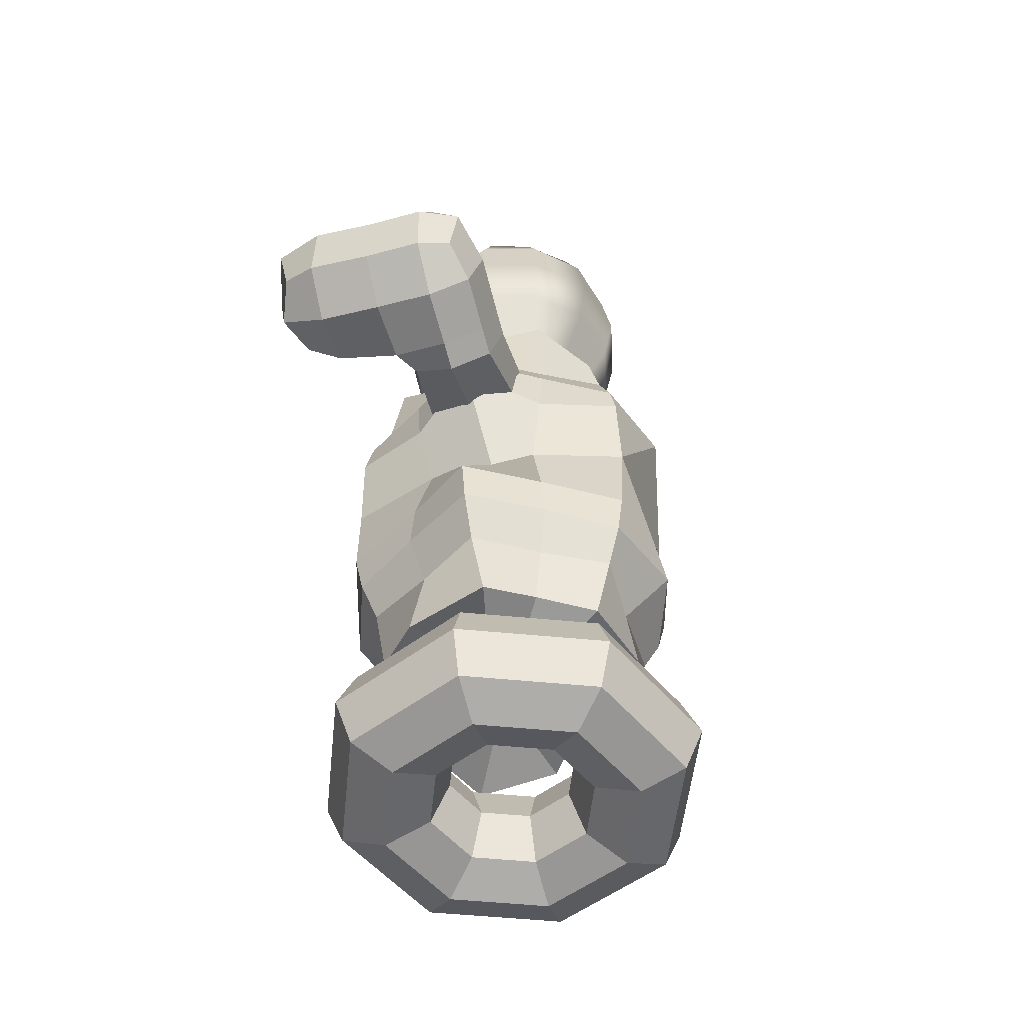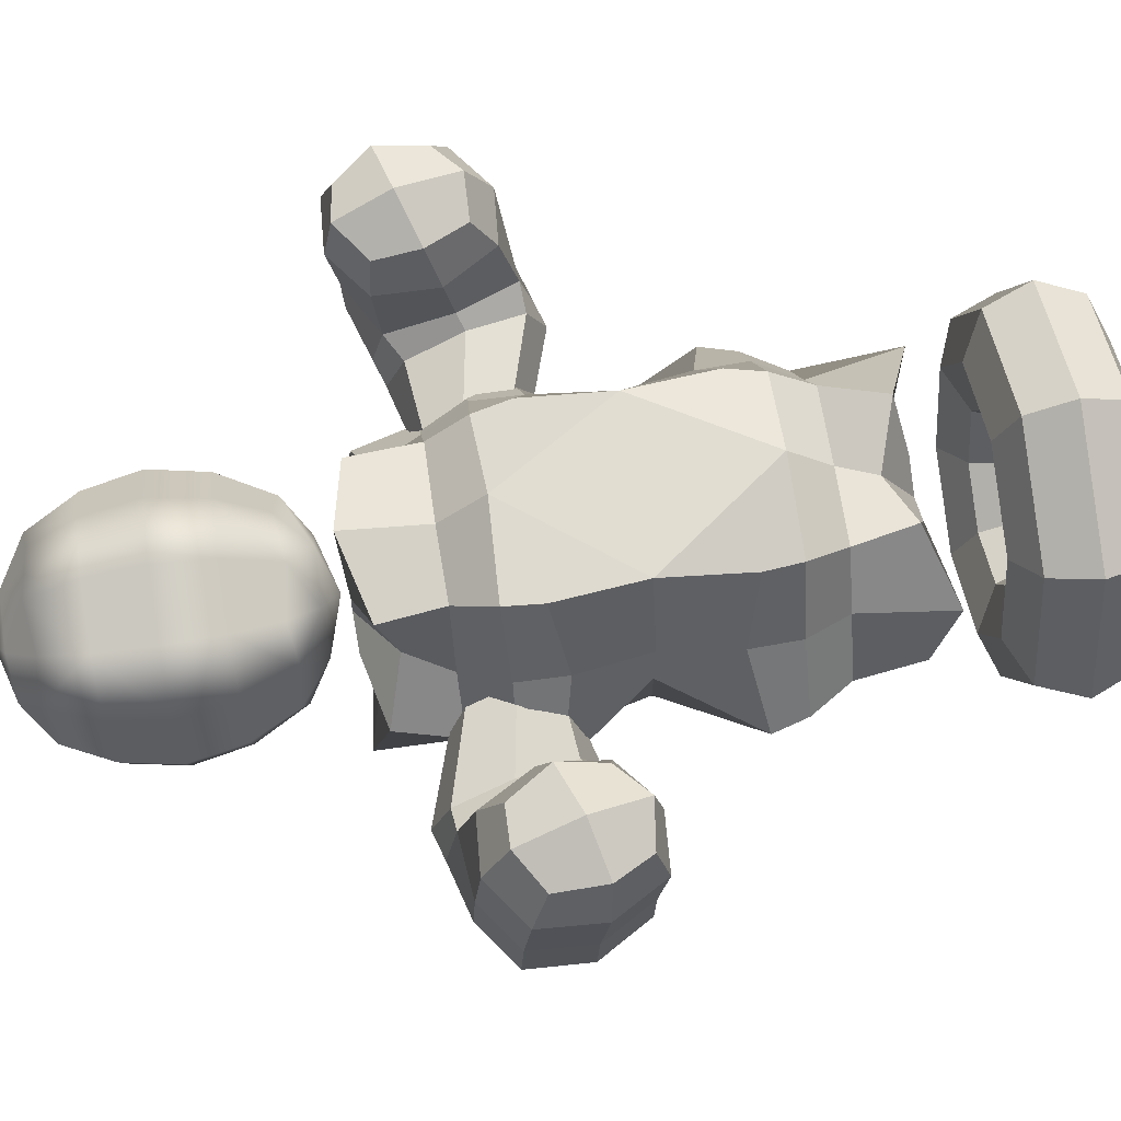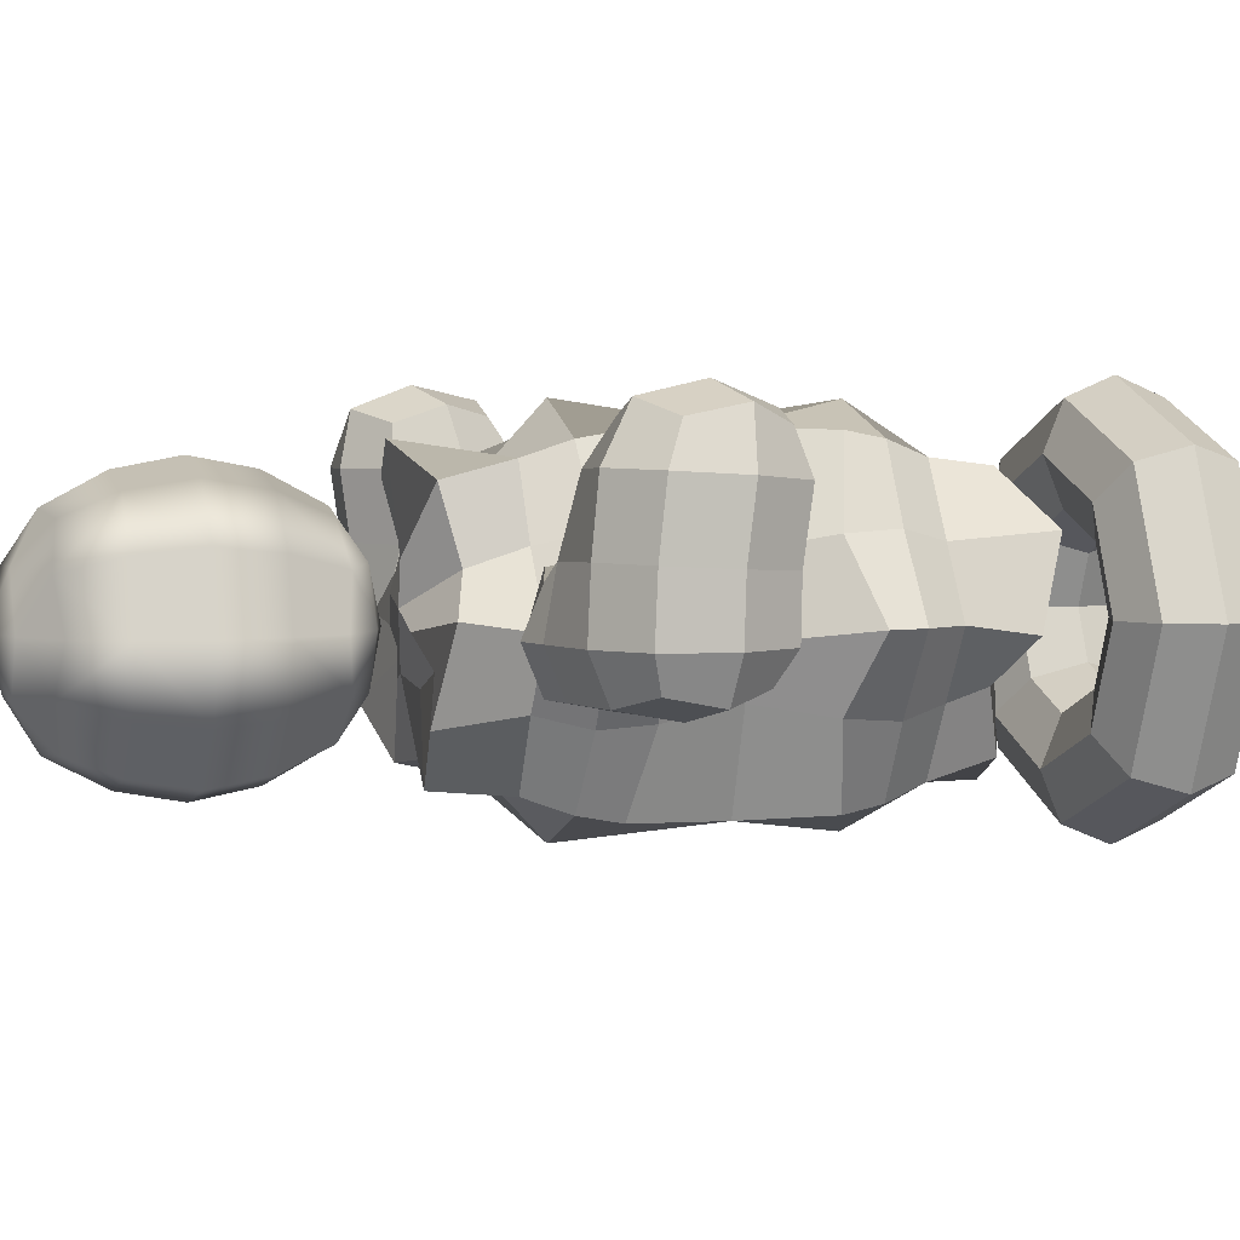
<metadata>
{"format":"obj","ext":"obj","renderer":"f3d","projection":"perspective","resolution":1024,"background":"white","views":[{"elev":-52.8,"azim":106.5,"up":"+Y"},{"elev":68.9,"azim":-98.9,"up":"+Z"},{"elev":3.4,"azim":-107.7,"up":"+Z"}]}
</metadata>
<code>
g BobRock:default1
v 0.3536 0.5 0.3536
v 0.5 0.5 0
v 0.3536 0.5 -0.3536
v 0 0.5 -0.5
v -0.3536 0.5 -0.3536
v -0.5 0.5 0
v -0.3536 0.5 0.3536
v 0 0.5 0.5
v 0.4571 0.8536 0.4571
v 0.6464 0.8536 0
v 0.4571 0.8536 -0.4571
v 0 0.8536 -0.6464
v -0.4571 0.8536 -0.4571
v -0.6464 0.8536 0
v -0.4571 0.8536 0.4571
v 0 0.8536 0.6464
v 0.7071 1 0.7071
v 1 1 0
v 0.7071 1 -0.7071
v 0 1 -1
v -0.7071 1 -0.7071
v -1 1 0
v -0.7071 1 0.7071
v 0 1 1
v 0.9571 0.8536 0.9571
v 1.354 0.8536 0
v 0.9571 0.8536 -0.9571
v 0 0.8536 -1.354
v -0.9571 0.8536 -0.9571
v -1.354 0.8536 0
v -0.9571 0.8536 0.9571
v 0 0.8536 1.354
v 1.061 0.5 1.061
v 1.5 0.5 0
v 1.061 0.5 -1.061
v 0 0.5 -1.5
v -1.061 0.5 -1.061
v -1.5 0.5 0
v -1.061 0.5 1.061
v 0 0.5 1.5
v 0.9571 0.1464 0.9571
v 1.354 0.1464 0
v 0.9571 0.1464 -0.9571
v 0 0.1464 -1.354
v -0.9571 0.1464 -0.9571
v -1.354 0.1464 0
v -0.9571 0.1464 0.9571
v 0 0.1464 1.354
v 0.7071 0 0.7071
v 1 0 0
v 0.7071 0 -0.7071
v 0 0 -1
v -0.7071 0 -0.7071
v -1 0 0
v -0.7071 0 0.7071
v 0 0 1
v 0.4571 0.1464 0.4571
v 0.6464 0.1464 0
v 0.4571 0.1464 -0.4571
v 0 0.1464 -0.6464
v -0.4571 0.1464 -0.4571
v -0.6464 0.1464 0
v -0.4571 0.1464 0.4571
v 0 0.1464 0.6464
v 0.8407 2.022 0.4854
v 0.8407 2.022 -0.4854
v 0 2.022 -0.9708
v -0.8407 2.022 -0.4854
v -0.8407 2.022 0.4854
v 0 2.022 0.9708
v 0.8407 4.603 0.4854
v 0.8407 4.603 -0.4854
v 0 4.603 -0.9708
v -0.8407 4.603 -0.4854
v -0.8407 4.603 0.4854
v 0 4.603 0.9708
v 0.8865 3.312 0.4487
v 0.8865 3.312 -0.4487
v -0.8865 3.312 -0.4487
v -0.8865 3.312 0.4487
v 0.9962 3.88 0.5436
v 0 4.257 1.342
v -0.9962 3.88 0.5436
v -0.9962 3.88 -0.5436
v 0 4.259 -1.342
v 0.9962 3.88 -0.5436
v 0.9962 2.745 0.5436
v 0.9962 2.745 -0.5436
v 0 2.367 -1.342
v -0.9962 2.745 -0.5436
v -0.9962 2.745 0.5436
v 0 2.361 1.342
v 0.4414 1.557 0.2548
v 0.2682 1.455 -0.1193
v 0 1.557 -0.4464
v -0.2682 1.455 -0.1193
v -0.4413 1.557 0.2548
v 0 1.407 0.2067
v 0.2374 5.17 0.1726
v 0.3866 5.068 -0.2232
v -0.03079 5.17 -0.2919
v -0.4413 5.068 -0.2548
v -0.179 5.218 0.1033
v 0 5.068 0.5096
v 0.6503 3.312 -1.165
v -0.6503 3.312 -1.165
v -0.6503 3.312 1.165
v 0.6503 3.312 1.165
v -0.2042 5.211 0.3948
v -0.444 5.211 -0.02055
v -0.285 5.115 -0.367
v 0.2373 5.125 -0.343
v 0.4157 5.125 -0.03399
v 0.1753 5.115 0.4303
v 0.2398 1.413 0.3742
v 0.4603 1.51 0.06335
v 0.1784 1.5 -0.377
v -0.1784 1.5 -0.377
v -0.4603 1.51 0.06335
v -0.2398 1.413 0.3742
v 0 1.686 0.6929
v -0.9519 1.317 0.5496
v -0.6902 1.664 -0.4031
v 0 1.439 -1.048
v 0.6902 1.664 -0.4031
v 0.9519 1.317 0.5496
v 0.7091 2.633 1.149
v -0.7091 2.633 1.149
v -1.416 2.625 0
v -0.7091 2.633 -1.149
v 0.7091 2.633 -1.149
v 1.416 2.625 0
v 1.416 4 0
v 0.7091 3.992 -1.149
v -0.7091 3.992 -1.149
v -1.416 4 0
v -0.7091 3.992 1.149
v 0.7091 3.992 1.149
v 0.9947 4.262 -0.5695
v -0.9947 4.262 -0.5695
v -0.9947 4.262 0.5695
v 0.9947 4.262 0.5695
v 0 5.248 1.099
v -0.6001 4.939 0.3465
v -0.9519 5.224 -0.5496
v 0.004006 4.961 -0.7993
v 0.9075 5.215 -0.5239
v 0.6942 4.961 0.3962
v -0.9947 2.363 0.5695
v -0.9947 2.363 -0.5695
v 0.9947 2.363 -0.5695
v 0.9947 2.363 0.5695
v 0.5689 4.597 0.9854
v -0.5689 4.597 0.9854
v -1.138 4.597 0
v -0.5689 4.597 -0.9854
v 0.5689 4.597 -0.9854
v 1.138 4.597 0
v 0.5689 2.028 0.9854
v -0.5689 2.028 0.9854
v -1.138 2.028 0
v -0.5689 2.028 -0.9854
v 0.5689 2.028 -0.9854
v 1.138 2.028 0
v -0.5785 5.082 0.8602
v -1.034 5.082 0.07094
v -0.4567 5.138 -0.9447
v 0.4812 5.086 -0.8754
v 0.9987 5.086 0.021
v 0.5897 5.138 0.8679
v 0.4557 1.543 0.9311
v 1.046 1.487 -0.0768
v 0.5175 1.539 -0.8544
v -0.5175 1.539 -0.8544
v -1.046 1.487 -0.0768
v -0.4557 1.543 0.9311
v 0.6647 2.341 1.097
v -0.6647 2.341 1.097
v -1.337 2.347 0
v -0.6647 2.341 -1.097
v 0.6647 2.341 -1.097
v 1.337 2.347 0
v 1.337 4.278 0
v 0.6647 4.284 -1.097
v -0.6647 4.284 -1.097
v -1.337 4.278 0
v -0.6647 4.284 1.097
v 0.6647 4.284 1.097
v 0.8865 3.312 -0.08038
v -0.8865 3.312 -0.09754
v 0.7544 5.639 -0.005612
v 0.3754 5.639 -0.6622
v -0.3827 5.639 -0.6622
v -0.7618 5.639 -0.005612
v -0.3827 5.639 0.6509
v 0.3754 5.639 0.6509
v 1.017 6.438 -0.00561
v 0.5065 6.438 -0.8892
v -0.5138 6.438 -0.8892
v -1.024 6.438 -0.005612
v -0.5138 6.438 0.878
v 0.5065 6.438 0.878
v 0.7544 7.236 -0.00561
v 0.3754 7.236 -0.6622
v -0.3827 7.236 -0.6622
v -0.7618 7.236 -0.005612
v -0.3827 7.236 0.6509
v 0.3754 7.236 0.6509
v -0.003663 5.28 -0.005612
v -0.003663 7.595 -0.005612
v 0.2172 7.469 0.3769
v -0.2245 7.469 0.3769
v -0.4453 7.469 -0.005612
v -0.2245 7.469 -0.3881
v 0.2172 7.469 -0.3881
v 0.438 7.469 -0.00561
v 0.2172 5.406 0.3769
v -0.2245 5.406 0.3769
v -0.4453 5.406 -0.005612
v -0.2245 5.406 -0.3881
v 0.2172 5.406 -0.3881
v 0.438 5.406 -0.005612
v 0.4647 6.877 0.8056
v -0.472 6.877 0.8056
v -0.9404 6.877 -0.005612
v -0.472 6.877 -0.8169
v 0.4647 6.877 -0.8169
v 0.9331 6.877 -0.00561
v 0.4647 5.999 0.8056
v -0.472 5.999 0.8056
v -0.9404 5.999 -0.005612
v -0.472 5.999 -0.8169
v 0.4647 5.999 -0.8169
v 0.9331 5.999 -0.00561
v 0.6106 7.285 0.3491
v -0.003663 7.285 0.7037
v -0.618 7.285 0.3491
v -0.618 7.285 -0.3603
v -0.003663 7.285 -0.715
v 0.6106 7.285 -0.3603
v 0.8711 6.438 0.4994
v -0.003663 6.438 1.004
v -0.8784 6.438 0.4994
v -0.8784 6.438 -0.5106
v -0.003663 6.438 -1.016
v 0.8711 6.438 -0.5106
v 0.6106 5.591 0.3491
v -0.003663 5.591 0.7037
v -0.618 5.591 0.3491
v -0.618 5.591 -0.3603
v -0.003663 5.591 -0.715
v 0.6106 5.591 -0.3603
v 0.7993 6.877 0.458
v -0.003663 6.877 0.9216
v -0.8066 6.877 0.458
v -0.8066 6.877 -0.4692
v -0.003663 6.877 -0.9328
v 0.7993 6.877 -0.4692
v 0.7993 5.998 0.458
v -0.003663 5.998 0.9216
v -0.8066 5.998 0.458
v -0.8066 5.998 -0.4692
v -0.003663 5.998 -0.9328
v 0.7993 5.998 -0.4692
v 0.8821 4.579 -0.3037
v 1.047 3.956 -0.3497
v 1.047 3.956 0.3956
v 0.8821 4.579 0.3419
v 2.428 4.821 -0.2082
v 2.59 4.141 -0.2261
v 2.697 4.086 0.4656
v 2.488 4.963 0.421
v 1.644 4.756 0.4092
v 1.874 3.787 0.4614
v 1.896 3.83 -0.304
v 1.688 4.708 -0.2699
v 1.798 4.769 1.195
v 1.959 4.089 1.239
v 2.56 4.267 1.239
v 2.399 4.946 1.195
v 2.067 4.987 1.288
v 2.576 4.652 1.317
v 2.479 5.035 0.9007
v 2.283 4.08 1.346
v 2.69 4.142 0.9582
v 1.773 4.415 1.317
v 1.904 3.913 0.9582
v 1.693 4.799 0.9012
v 1.657 4.846 0.01451
v 1.79 4.268 -0.3892
v 1.931 3.69 0.0179
v 1.663 4.249 0.5429
v 2.11 4.841 -0.2751
v 1.681 3.768 -0.3016
v 1.682 3.769 0.3435
v 1.474 4.636 0.3042
v 2.497 4.952 0.01093
v 2.071 4.992 0.4137
v 2.723 4.562 0.4423
v 2.346 3.831 0.4726
v 2.708 4.062 0.01266
v 2.322 3.948 -0.3102
v 2.611 4.511 -0.2984
v 1.474 4.638 -0.2682
v 0.8742 4.63 0.02013
v 0.9542 4.306 0.4384
v 1.088 3.831 0.02486
v 0.9542 4.306 -0.3991
v 2.052 5.064 0.8942
v 2.715 4.627 0.9325
v 2.332 3.882 0.97
v 1.669 4.318 0.9326
v 2.076 4.978 0.01095
v 1.576 4.202 -0.3865
v 1.714 3.624 0.02065
v 1.576 4.199 0.425
v 2.732 4.546 0.008997
v 1.44 4.779 0.01654
v 2.17 4.554 1.448
v 2.354 3.808 0.01409
v 2.218 4.395 -0.3975
v -0.8821 3.958 -0.3256
v -1.047 4.58 -0.3717
v -1.047 4.58 0.3737
v -0.8821 3.958 0.32
v -2.428 3.716 -0.2301
v -2.59 4.395 -0.248
v -2.697 4.45 0.4437
v -2.488 3.573 0.3991
v -1.644 3.781 0.3873
v -1.874 4.75 0.4395
v -1.896 4.706 -0.3259
v -1.688 3.829 -0.2918
v -1.798 3.768 1.173
v -1.959 4.447 1.217
v -2.56 4.269 1.217
v -2.399 3.59 1.173
v -2.067 3.549 1.266
v -2.576 3.884 1.295
v -2.479 3.501 0.8788
v -2.283 4.456 1.324
v -2.69 4.394 0.9363
v -1.773 4.121 1.295
v -1.904 4.623 0.9363
v -1.693 3.737 0.8793
v -1.657 3.69 -0.007392
v -1.79 4.268 -0.4111
v -1.931 4.846 -0.004009
v -1.663 4.287 0.521
v -2.11 3.695 -0.297
v -1.681 4.769 -0.3235
v -1.682 4.767 0.3216
v -1.474 3.9 0.2823
v -2.497 3.585 -0.01098
v -2.071 3.545 0.3918
v -2.723 3.974 0.4204
v -2.346 4.706 0.4507
v -2.708 4.474 -0.009241
v -2.322 4.589 -0.3321
v -2.611 4.025 -0.3203
v -1.474 3.899 -0.2901
v -0.8742 3.907 -0.001774
v -0.9542 4.231 0.4165
v -1.088 4.705 0.002953
v -0.9542 4.231 -0.421
v -2.052 3.472 0.8723
v -2.715 3.909 0.9106
v -2.332 4.654 0.9481
v -1.669 4.218 0.9106
v -2.076 3.559 -0.01095
v -1.576 4.335 -0.4084
v -1.714 4.912 -0.001257
v -1.576 4.337 0.4031
v -2.732 3.991 -0.01291
v -1.44 3.757 -0.005362
v -2.17 3.982 1.426
v -2.354 4.729 -0.007815
v -2.218 4.141 -0.4194
g BobRock:polySurface34 BobRock:polySurface1
f 2 1 9 10
f 3 2 10 11
f 4 3 11 12
f 5 4 12 13
f 6 5 13 14
f 7 6 14 15
f 8 7 15 16
f 1 8 16 9
f 10 9 17 18
f 11 10 18 19
f 12 11 19 20
f 13 12 20 21
f 14 13 21 22
f 15 14 22 23
f 16 15 23 24
f 9 16 24 17
f 18 17 25 26
f 19 18 26 27
f 20 19 27 28
f 21 20 28 29
f 22 21 29 30
f 23 22 30 31
f 24 23 31 32
f 17 24 32 25
f 26 25 33 34
f 27 26 34 35
f 28 27 35 36
f 29 28 36 37
f 30 29 37 38
f 31 30 38 39
f 32 31 39 40
f 25 32 40 33
f 34 33 41 42
f 35 34 42 43
f 36 35 43 44
f 37 36 44 45
f 38 37 45 46
f 39 38 46 47
f 40 39 47 48
f 33 40 48 41
f 42 41 49 50
f 43 42 50 51
f 44 43 51 52
f 45 44 52 53
f 46 45 53 54
f 47 46 54 55
f 48 47 55 56
f 41 48 56 49
f 50 49 57 58
f 51 50 58 59
f 52 51 59 60
f 53 52 60 61
f 54 53 61 62
f 55 54 62 63
f 56 55 63 64
f 49 56 64 57
f 58 57 1 2
f 59 58 2 3
f 60 59 3 4
f 61 60 4 5
f 62 61 5 6
f 63 62 6 7
f 64 63 7 8
f 57 64 8 1
f 133 189 78 86
f 106 85 105 89
f 136 190 80 83
f 107 92 108 82
f 97 119 96 98 120
f 98 96 118 95 117 94
f 94 116 93 115 98
f 104 114 99 103 109
f 103 99 113 100 112 101
f 101 111 102 110 103
f 189 132 88 78
f 190 129 91 80
f 76 82 188 153
f 75 141 187 154
f 74 140 186 155
f 73 85 185 156
f 72 139 184 157
f 71 142 183 158
f 87 152 182 132
f 88 151 181 131
f 90 150 179 129
f 91 149 178 128
f 98 121 176 120
f 97 122 175 119
f 96 123 174 118
f 95 124 173 117
f 94 125 172 116
f 93 126 171 115
f 104 143 170 114
f 99 148 169 113
f 100 147 168 112
f 101 146 167 111
f 102 145 166 110
f 103 144 165 109
f 92 107 128 178
f 108 127 87 77
f 81 138 108 77
f 134 105 85 184
f 89 105 131 181
f 130 106 89 180
f 84 135 106 79
f 143 165 154 76
f 154 165 144 75
f 109 165 143 104
f 144 166 155 75
f 155 166 145 74
f 110 166 144 103
f 145 167 156 74
f 156 167 146 73
f 111 167 145 102
f 146 168 157 73
f 157 168 147 72
f 112 168 146 101
f 147 169 158 72
f 158 169 148 71
f 113 169 147 100
f 148 170 153 71
f 153 170 143 76
f 114 170 148 99
f 121 171 159 70
f 159 171 126 65
f 115 171 121 98
f 126 172 164 65
f 164 172 125 66
f 116 172 126 93
f 125 173 163 66
f 163 173 124 67
f 117 173 125 94
f 124 174 162 67
f 162 174 123 68
f 118 174 124 95
f 123 175 161 68
f 161 175 122 69
f 119 175 123 96
f 122 176 160 69
f 160 176 121 70
f 120 176 122 97
f 152 177 159 65
f 159 177 92 70
f 127 177 152 87
f 92 178 160 70
f 160 178 149 69
f 149 179 161 69
f 161 179 150 68
f 129 179 149 91
f 150 180 162 68
f 162 180 89 67
f 130 180 150 90
f 89 181 163 67
f 163 181 151 66
f 151 182 164 66
f 164 182 152 65
f 132 182 151 88
f 139 183 133 86
f 133 183 142 81
f 158 183 139 72
f 134 184 139 86
f 157 184 85 73
f 140 185 135 84
f 156 185 140 74
f 141 186 136 83
f 136 186 140 84
f 155 186 141 75
f 137 187 141 83
f 154 187 82 76
f 142 188 138 81
f 153 188 142 71
f 91 128 107 80
f 127 108 92 177
f 82 108 138 188 82 187 137 107
f 83 80 107 137
f 88 131 105 78
f 106 130 90 79
f 85 106 135 185
f 86 78 105 134
f 81 77 189 133
f 77 87 132 189
f 84 79 190 136
f 79 90 129 190
f 191 252 264 234
f 192 251 263 233
f 193 250 262 232
f 194 249 261 231
f 195 248 260 230
f 196 247 259 229
f 197 246 258 228
f 198 245 257 227
f 199 244 256 226
f 200 243 255 225
f 201 242 254 224
f 202 241 253 223
f 192 252 221
f 193 251 220
f 194 250 219
f 195 249 218
f 196 248 217
f 191 247 222
f 203 240 216
f 204 239 215
f 205 238 214
f 206 237 213
f 207 236 212
f 208 235 211
f 211 216 210
f 216 235 203
f 211 235 216
f 212 211 210
f 211 236 208
f 212 236 211
f 213 212 210
f 212 237 207
f 213 237 212
f 214 213 210
f 213 238 206
f 214 238 213
f 215 214 210
f 214 239 205
f 215 239 214
f 216 215 210
f 215 240 204
f 216 240 215
f 222 217 209
f 217 247 196
f 222 247 217
f 217 218 209
f 218 248 195
f 217 248 218
f 218 219 209
f 219 249 194
f 218 249 219
f 219 220 209
f 220 250 193
f 219 250 220
f 220 221 209
f 221 251 192
f 220 251 221
f 221 222 209
f 222 252 191
f 221 252 222
f 235 253 228 203
f 228 253 241 197
f 223 253 235 208
f 236 254 223 208
f 223 254 242 202
f 224 254 236 207
f 237 255 224 207
f 224 255 243 201
f 225 255 237 206
f 238 256 225 206
f 225 256 244 200
f 226 256 238 205
f 239 257 226 205
f 226 257 245 199
f 227 257 239 204
f 240 258 227 204
f 227 258 246 198
f 228 258 240 203
f 241 259 234 197
f 234 259 247 191
f 229 259 241 202
f 242 260 229 202
f 229 260 248 196
f 230 260 242 201
f 243 261 230 201
f 230 261 249 195
f 231 261 243 200
f 244 262 231 200
f 231 262 250 194
f 232 262 244 199
f 245 263 232 199
f 232 263 251 193
f 233 263 245 198
f 246 264 233 198
f 233 264 252 192
f 234 264 246 197
g BobRock:polySurface34 BobRock:textureEditorIsolateSelectSet BobRock:polySurface1
f 275 290 321 302
f 274 291 320 300
f 277 286 319 281
f 268 296 318 305
f 272 299 317 297
f 267 295 316 306
f 266 294 315 307
f 265 304 314 308
f 276 289 313 293
f 273 292 312 288
f 274 300 311 287
f 271 299 310 285
f 272 298 309 283
f 281 309 288 277
f 288 309 298 273
f 283 309 281 280
f 282 310 283 280
f 283 310 299 272
f 285 310 282 279
f 284 311 285 279
f 285 311 300 271
f 287 311 284 278
f 286 312 287 278
f 287 312 292 274
f 288 312 286 277
f 297 313 298 272
f 298 313 289 273
f 293 313 297 269
f 294 314 290 275
f 290 314 304 276
f 308 314 294 266
f 295 315 291 274
f 291 315 294 275
f 307 315 295 267
f 296 316 292 273
f 292 316 295 274
f 306 316 296 268
f 303 317 301 270
f 301 317 299 271
f 297 317 303 269
f 304 318 289 276
f 289 318 296 273
f 305 318 304 265
f 282 319 284 279
f 284 319 286 278
f 281 319 282 280
f 301 320 302 270
f 302 320 291 275
f 300 320 301 271
f 303 321 293 269
f 293 321 290 276
f 302 321 303 270
f 332 347 378 359
f 331 348 377 357
f 334 343 376 338
f 325 353 375 362
f 329 356 374 354
f 324 352 373 363
f 323 351 372 364
f 322 361 371 365
f 333 346 370 350
f 330 349 369 345
f 331 357 368 344
f 328 356 367 342
f 329 355 366 340
f 338 366 345 334
f 345 366 355 330
f 340 366 338 337
f 339 367 340 337
f 340 367 356 329
f 342 367 339 336
f 341 368 342 336
f 342 368 357 328
f 344 368 341 335
f 343 369 344 335
f 344 369 349 331
f 345 369 343 334
f 354 370 355 329
f 355 370 346 330
f 350 370 354 326
f 351 371 347 332
f 347 371 361 333
f 365 371 351 323
f 352 372 348 331
f 348 372 351 332
f 364 372 352 324
f 353 373 349 330
f 349 373 352 331
f 363 373 353 325
f 360 374 358 327
f 358 374 356 328
f 354 374 360 326
f 361 375 346 333
f 346 375 353 330
f 362 375 361 322
f 339 376 341 336
f 341 376 343 335
f 338 376 339 337
f 358 377 359 327
f 359 377 348 332
f 357 377 358 328
f 360 378 350 326
f 350 378 347 333
f 359 378 360 327

</code>
